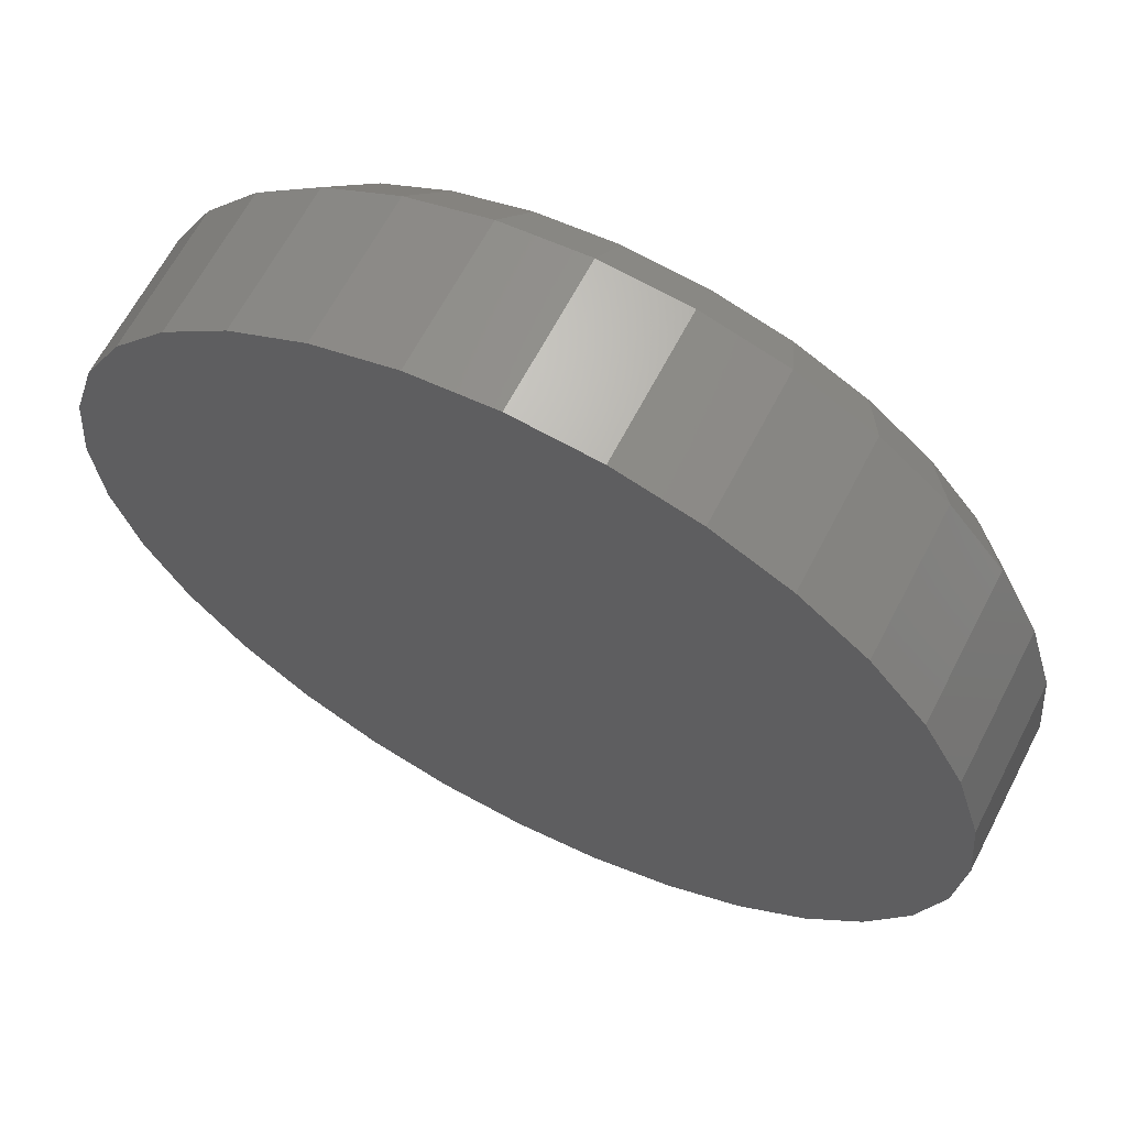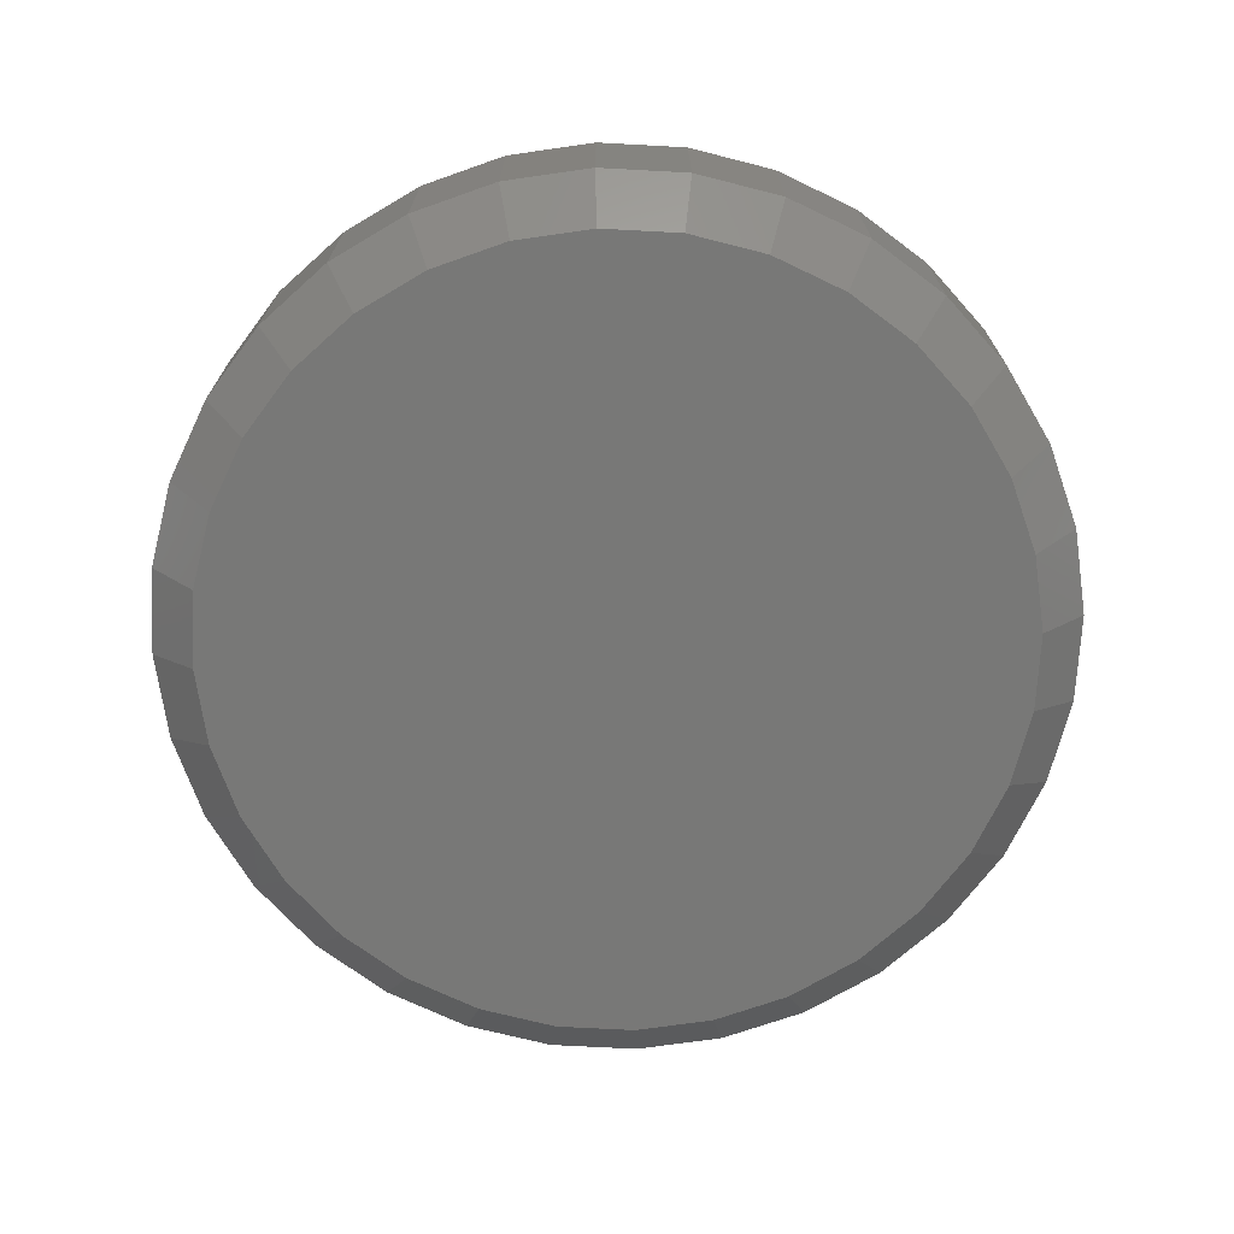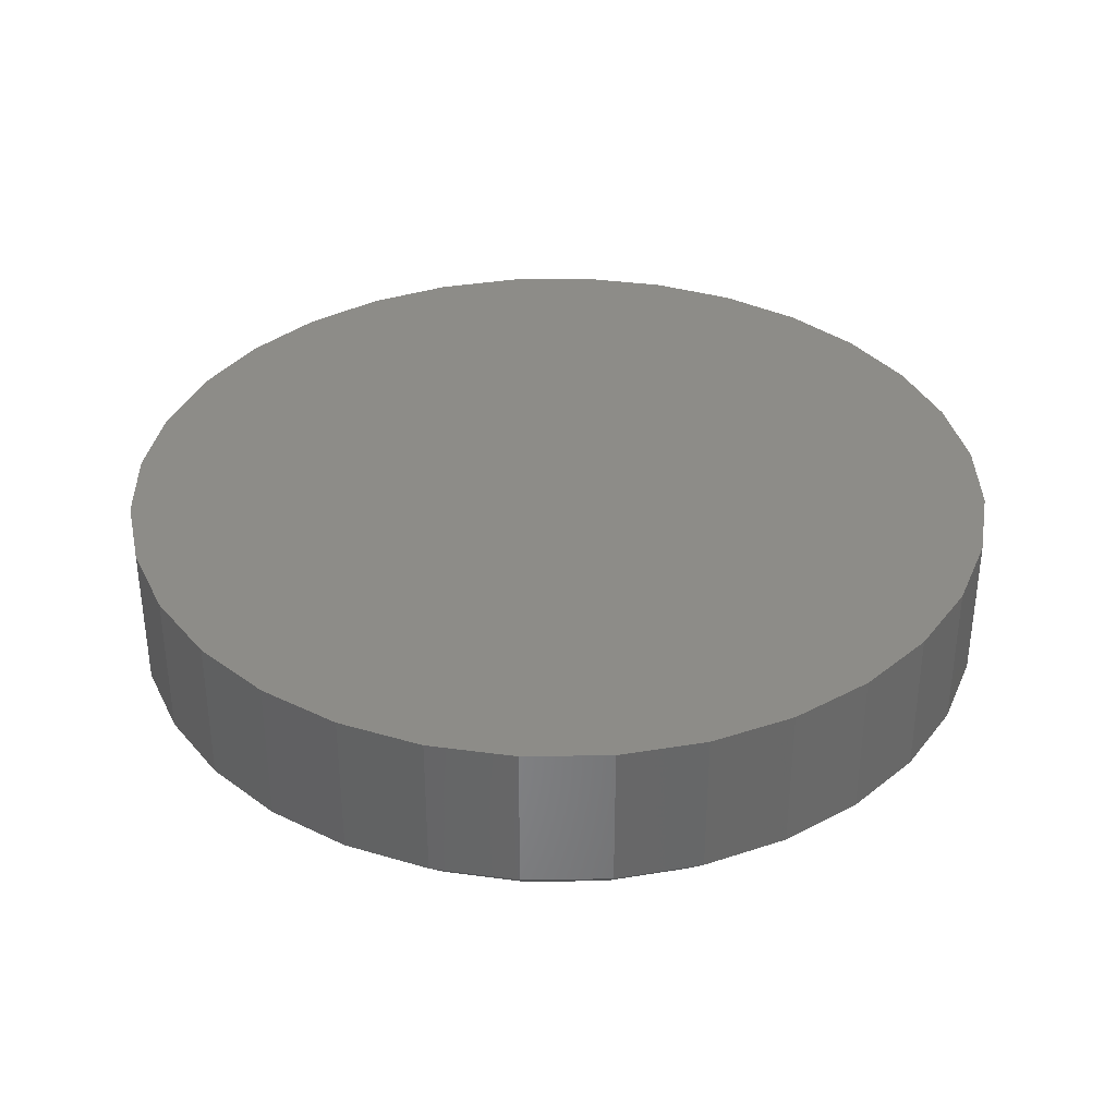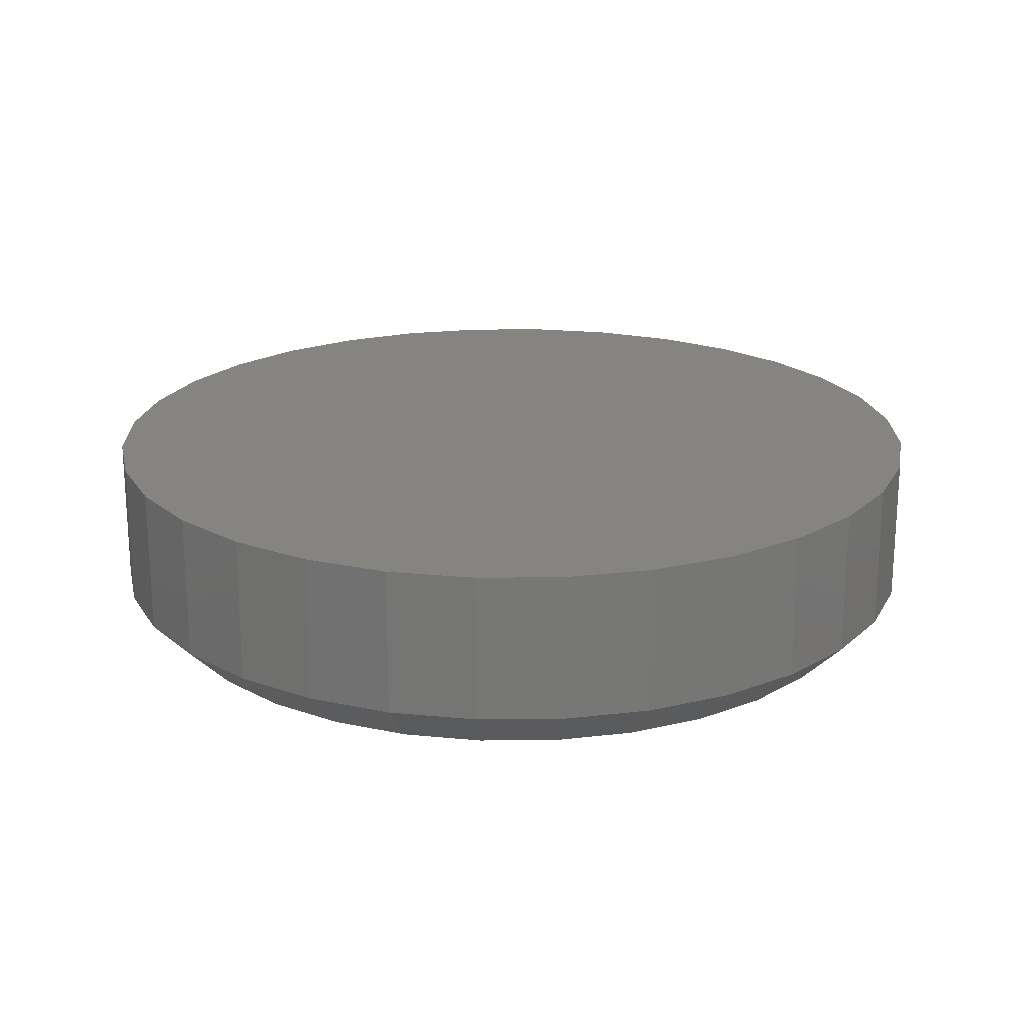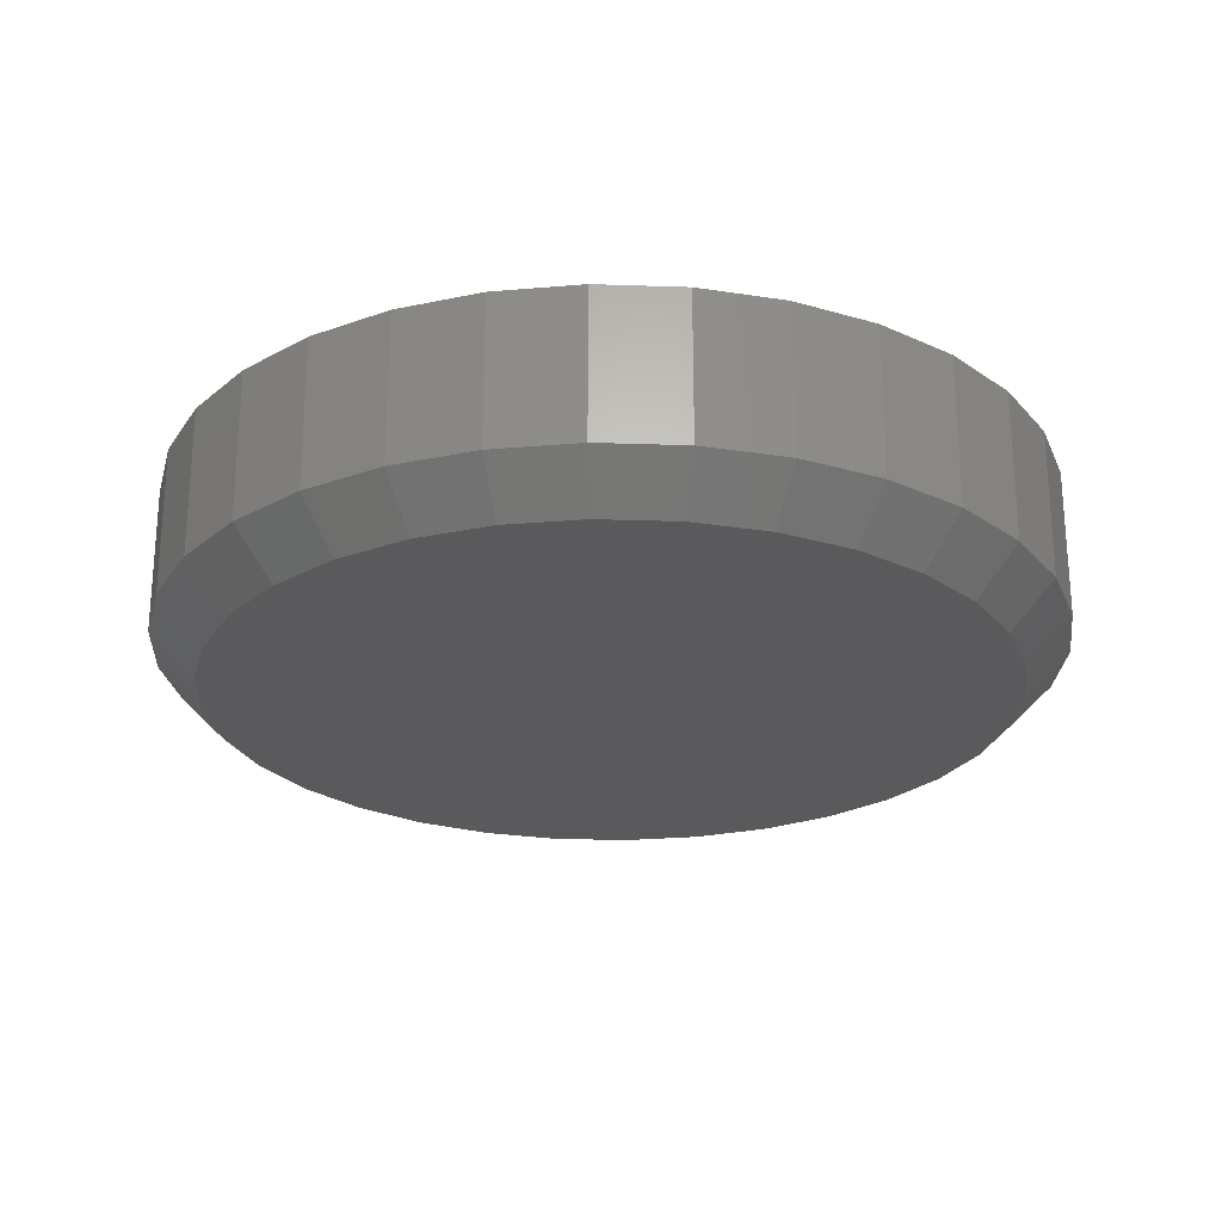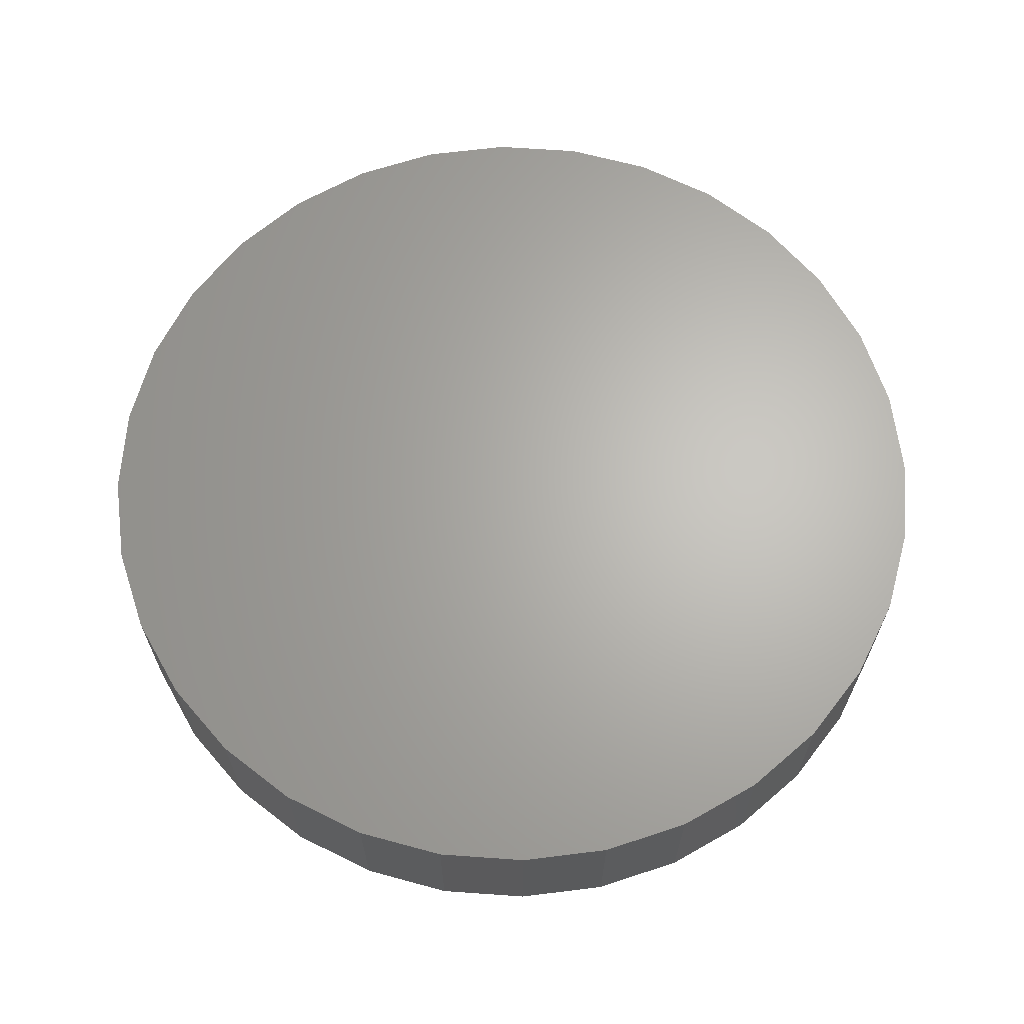
<metadata>
{"format":"stl","ext":"stl","renderer":"f3d","projection":"perspective","resolution":1024,"background":"white","views":[{"elev":64.5,"azim":27.4,"up":"+Y"},{"elev":-70.9,"azim":-76.2,"up":"+Z"},{"elev":35.5,"azim":-119.2,"up":"+Z"},{"elev":20.5,"azim":128.4,"up":"+Z"},{"elev":-24.5,"azim":-76.3,"up":"+Z"},{"elev":65.3,"azim":-125.3,"up":"+Z"}]}
</metadata>
<code>
# stl→obj: 96 verts, 188 faces
v 0.007895 0.2687 0
v 0.06033 0.2636 0
v -0.04454 0.2636 0
v 0.007895 -0.2687 0
v -0.04454 -0.2636 0
v 0.06033 -0.2636 0
v -0.09495 -0.2483 0
v 0.1107 -0.2483 0
v -0.1414 -0.2235 0
v 0.1572 -0.2235 0
v -0.1821 -0.19 0
v 0.1979 -0.19 0
v -0.2156 -0.1493 0
v 0.2314 -0.1493 0
v -0.2404 -0.1028 0
v 0.2562 -0.1028 0
v -0.2557 -0.05243 0
v 0.2715 -0.05243 0
v -0.2609 1.072e-17 0
v 0.2766 -8.802e-17 0
v -0.2557 0.05243 0
v 0.2715 0.05243 0
v -0.2404 0.1028 0
v 0.2562 0.1028 0
v -0.2156 0.1493 0
v 0.2314 0.1493 0
v -0.1821 0.19 0
v 0.1979 0.19 0
v -0.1414 0.2235 0
v 0.1572 0.2235 0
v -0.09495 0.2483 0
v 0.1107 0.2483 0
v 0.3079 -7.348e-17 0.03125
v 0.3079 0 0.1328
v 0.3021 -0.05853 0.03125
v 0.3021 -0.05853 0.1328
v 0.2851 -0.1148 0.03125
v 0.2851 -0.1148 0.1328
v 0.2573 -0.1667 0.03125
v 0.2573 -0.1667 0.1328
v 0.22 -0.2121 0.03125
v 0.22 -0.2121 0.1328
v 0.1746 -0.2494 0.03125
v 0.1746 -0.2494 0.1328
v 0.1227 -0.2772 0.03125
v 0.1227 -0.2772 0.1328
v 0.06642 -0.2942 0.03125
v 0.06642 -0.2942 0.1328
v 0.007895 -0.3 0.03125
v 0.007895 -0.3 0.1328
v -0.05063 -0.2942 0.03125
v -0.05063 -0.2942 0.1328
v -0.1069 -0.2772 0.03125
v -0.1069 -0.2772 0.1328
v -0.1588 -0.2494 0.03125
v -0.1588 -0.2494 0.1328
v -0.2042 -0.2121 0.03125
v -0.2042 -0.2121 0.1328
v -0.2415 -0.1667 0.03125
v -0.2415 -0.1667 0.1328
v -0.2693 -0.1148 0.03125
v -0.2693 -0.1148 0.1328
v -0.2863 -0.05853 0.03125
v -0.2863 -0.05853 0.1328
v -0.2921 3.674e-17 0.03125
v -0.2921 3.674e-17 0.1328
v -0.2863 0.05853 0.03125
v -0.2863 0.05853 0.1328
v -0.2693 0.1148 0.03125
v -0.2693 0.1148 0.1328
v -0.2415 0.1667 0.03125
v -0.2415 0.1667 0.1328
v -0.2042 0.2121 0.03125
v -0.2042 0.2121 0.1328
v -0.1588 0.2494 0.03125
v -0.1588 0.2494 0.1328
v -0.1069 0.2772 0.03125
v -0.1069 0.2772 0.1328
v -0.05063 0.2942 0.03125
v -0.05063 0.2942 0.1328
v 0.007895 0.3 0.03125
v 0.007895 0.3 0.1328
v 0.06642 0.2942 0.03125
v 0.06642 0.2942 0.1328
v 0.1227 0.2772 0.03125
v 0.1227 0.2772 0.1328
v 0.1746 0.2494 0.03125
v 0.1746 0.2494 0.1328
v 0.22 0.2121 0.03125
v 0.22 0.2121 0.1328
v 0.2573 0.1667 0.03125
v 0.2573 0.1667 0.1328
v 0.2851 0.1148 0.03125
v 0.2851 0.1148 0.1328
v 0.3021 0.05853 0.03125
v 0.3021 0.05853 0.1328
f 1 2 3
f 4 5 6
f 6 5 7
f 6 7 8
f 8 7 9
f 8 9 10
f 10 9 11
f 10 11 12
f 12 11 13
f 12 13 14
f 14 13 15
f 14 15 16
f 16 15 17
f 16 17 18
f 18 17 19
f 18 19 20
f 20 19 21
f 20 21 22
f 22 21 23
f 22 23 24
f 24 23 25
f 24 25 26
f 26 25 27
f 26 27 28
f 28 27 29
f 28 29 30
f 30 29 31
f 30 31 32
f 32 31 3
f 32 3 2
f 33 34 35
f 35 34 36
f 35 36 37
f 37 36 38
f 37 38 39
f 39 38 40
f 39 40 41
f 41 40 42
f 41 42 43
f 43 42 44
f 43 44 45
f 45 44 46
f 45 46 47
f 47 46 48
f 47 48 49
f 49 48 50
f 49 50 51
f 51 50 52
f 51 52 53
f 53 52 54
f 53 54 55
f 55 54 56
f 55 56 57
f 57 56 58
f 57 58 59
f 59 58 60
f 59 60 61
f 61 60 62
f 61 62 63
f 63 62 64
f 63 64 65
f 65 64 66
f 65 66 67
f 67 66 68
f 67 68 69
f 69 68 70
f 69 70 71
f 71 70 72
f 71 72 73
f 73 72 74
f 73 74 75
f 75 74 76
f 75 76 77
f 77 76 78
f 77 78 79
f 79 78 80
f 79 80 81
f 81 80 82
f 81 82 83
f 83 82 84
f 83 84 85
f 85 84 86
f 85 86 87
f 87 86 88
f 87 88 89
f 89 88 90
f 89 90 91
f 91 90 92
f 91 92 93
f 93 92 94
f 93 94 95
f 95 94 96
f 95 96 33
f 33 96 34
f 81 2 1
f 1 79 81
f 30 87 28
f 28 87 89
f 28 89 26
f 26 89 91
f 26 91 24
f 24 91 93
f 24 93 22
f 22 93 95
f 22 95 20
f 20 95 33
f 75 29 73
f 73 29 27
f 73 27 71
f 71 27 25
f 71 25 69
f 69 25 23
f 69 23 67
f 67 23 21
f 67 21 65
f 65 21 19
f 87 30 85
f 85 30 32
f 85 32 83
f 83 32 2
f 83 2 81
f 29 75 31
f 31 75 77
f 31 77 3
f 3 77 79
f 3 79 1
f 49 5 4
f 4 47 49
f 9 55 11
f 11 55 57
f 11 57 13
f 13 57 59
f 13 59 15
f 15 59 61
f 15 61 17
f 17 61 63
f 17 63 19
f 19 63 65
f 43 10 41
f 41 10 12
f 41 12 39
f 39 12 14
f 39 14 37
f 37 14 16
f 37 16 35
f 35 16 18
f 35 18 33
f 33 18 20
f 55 9 53
f 53 9 7
f 53 7 51
f 51 7 5
f 51 5 49
f 10 43 8
f 8 43 45
f 8 45 6
f 6 45 47
f 6 47 4
f 80 84 82
f 84 80 86
f 86 80 78
f 86 78 88
f 88 78 76
f 88 76 90
f 90 76 74
f 90 74 92
f 92 74 72
f 92 72 94
f 94 72 70
f 94 70 96
f 96 70 68
f 96 68 34
f 34 68 66
f 34 66 36
f 36 66 64
f 36 64 38
f 38 64 62
f 38 62 40
f 40 62 60
f 40 60 42
f 42 60 58
f 42 58 44
f 44 58 56
f 44 56 46
f 46 56 54
f 46 54 48
f 48 54 52
f 48 52 50

</code>
